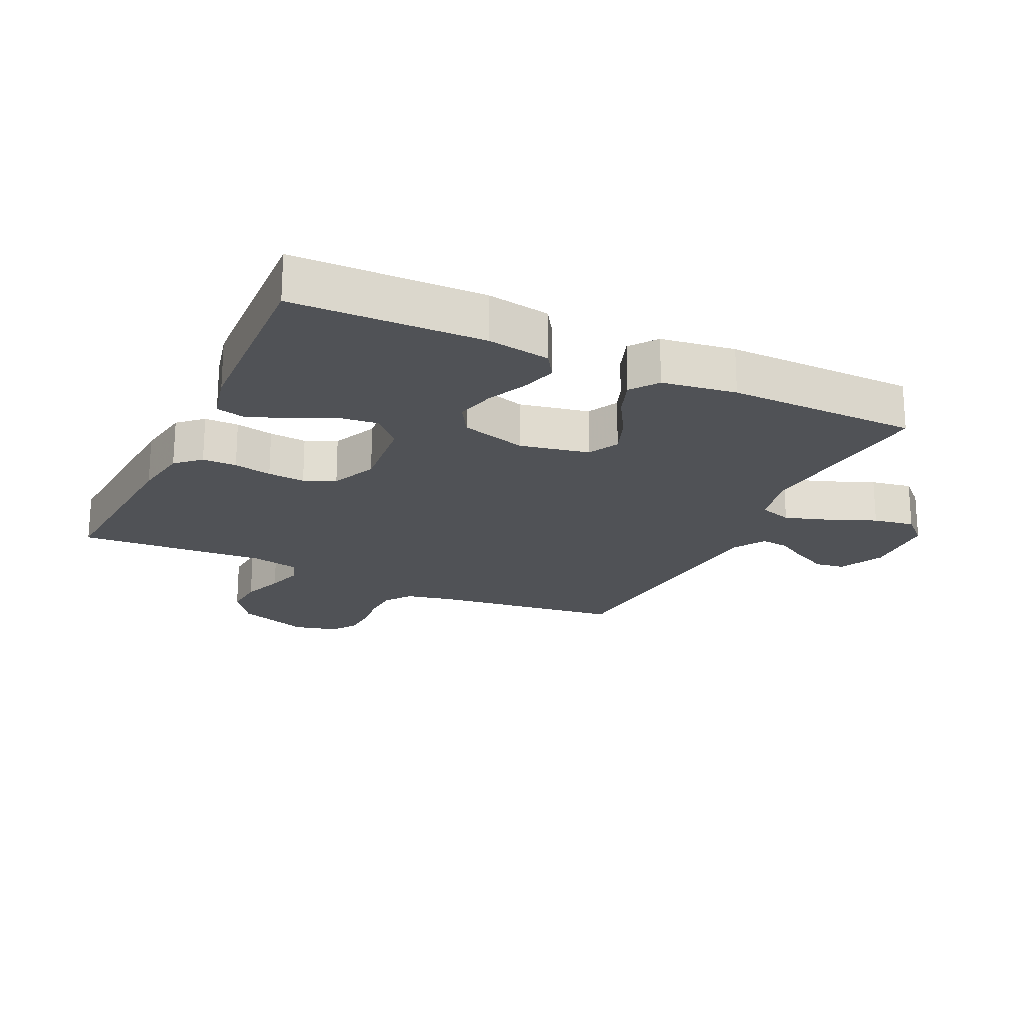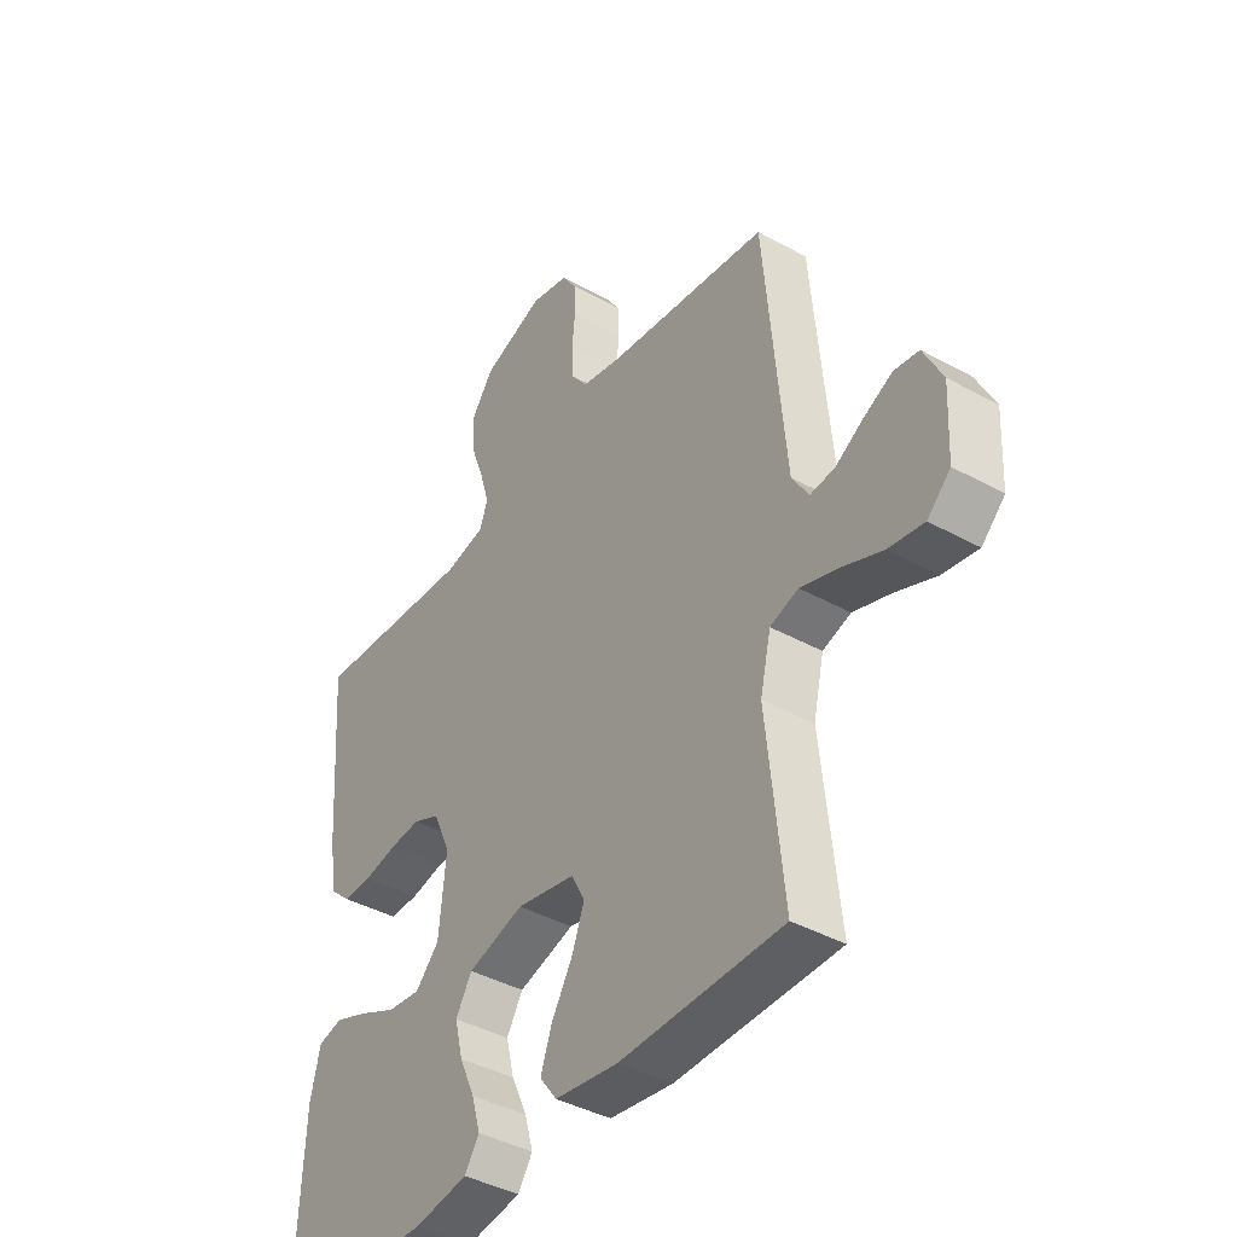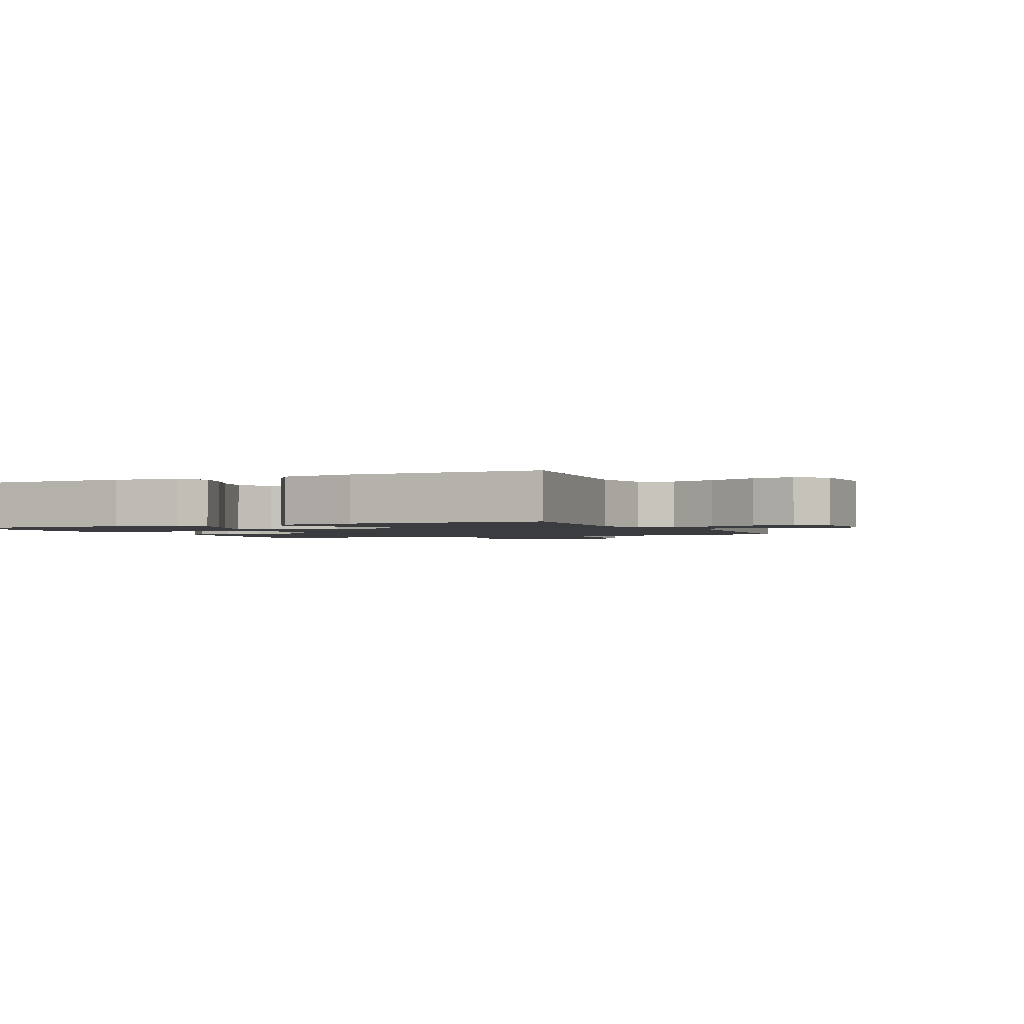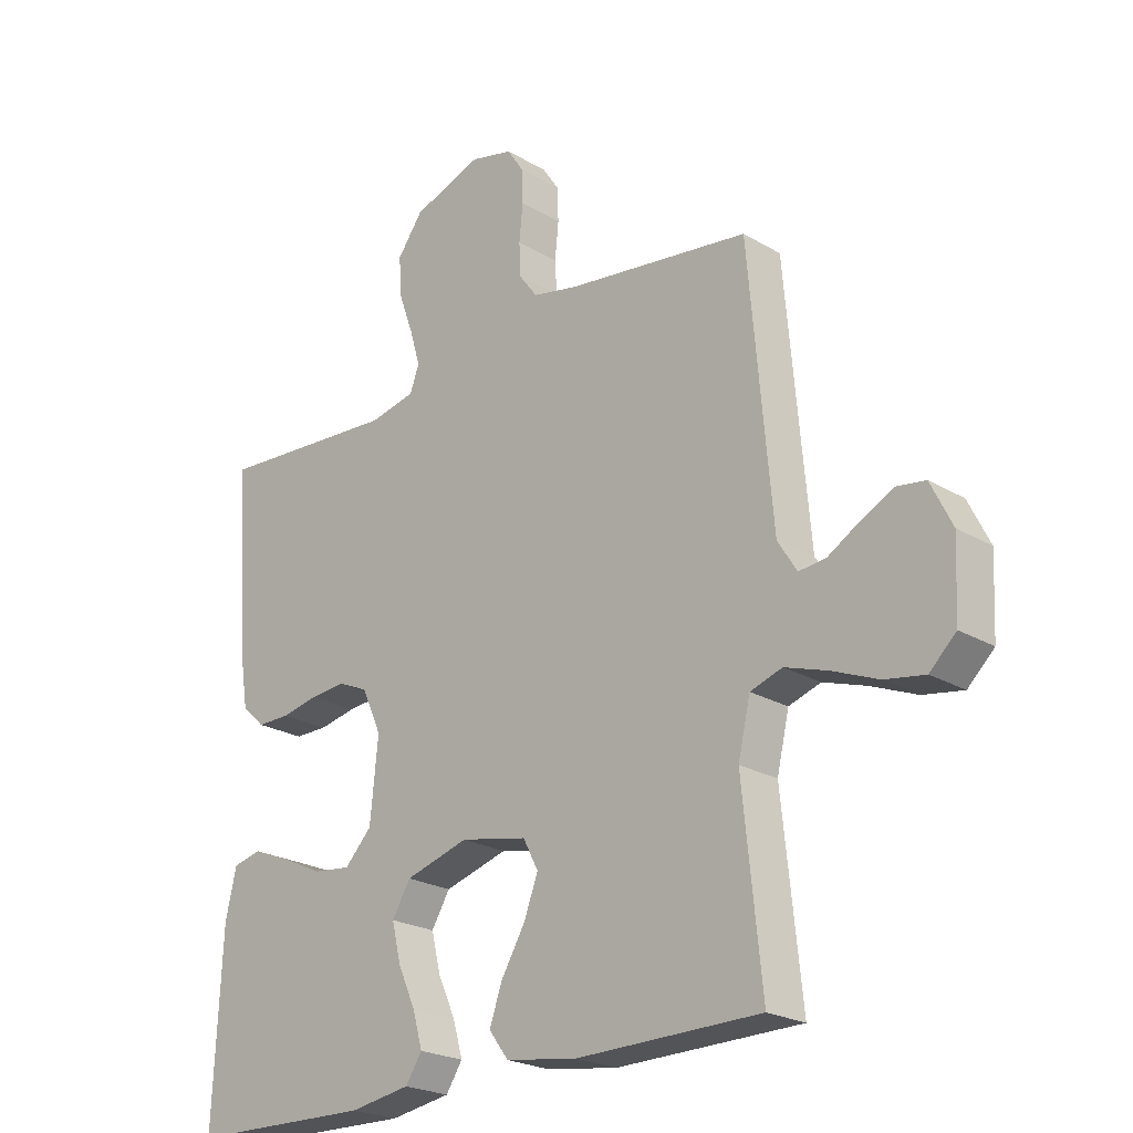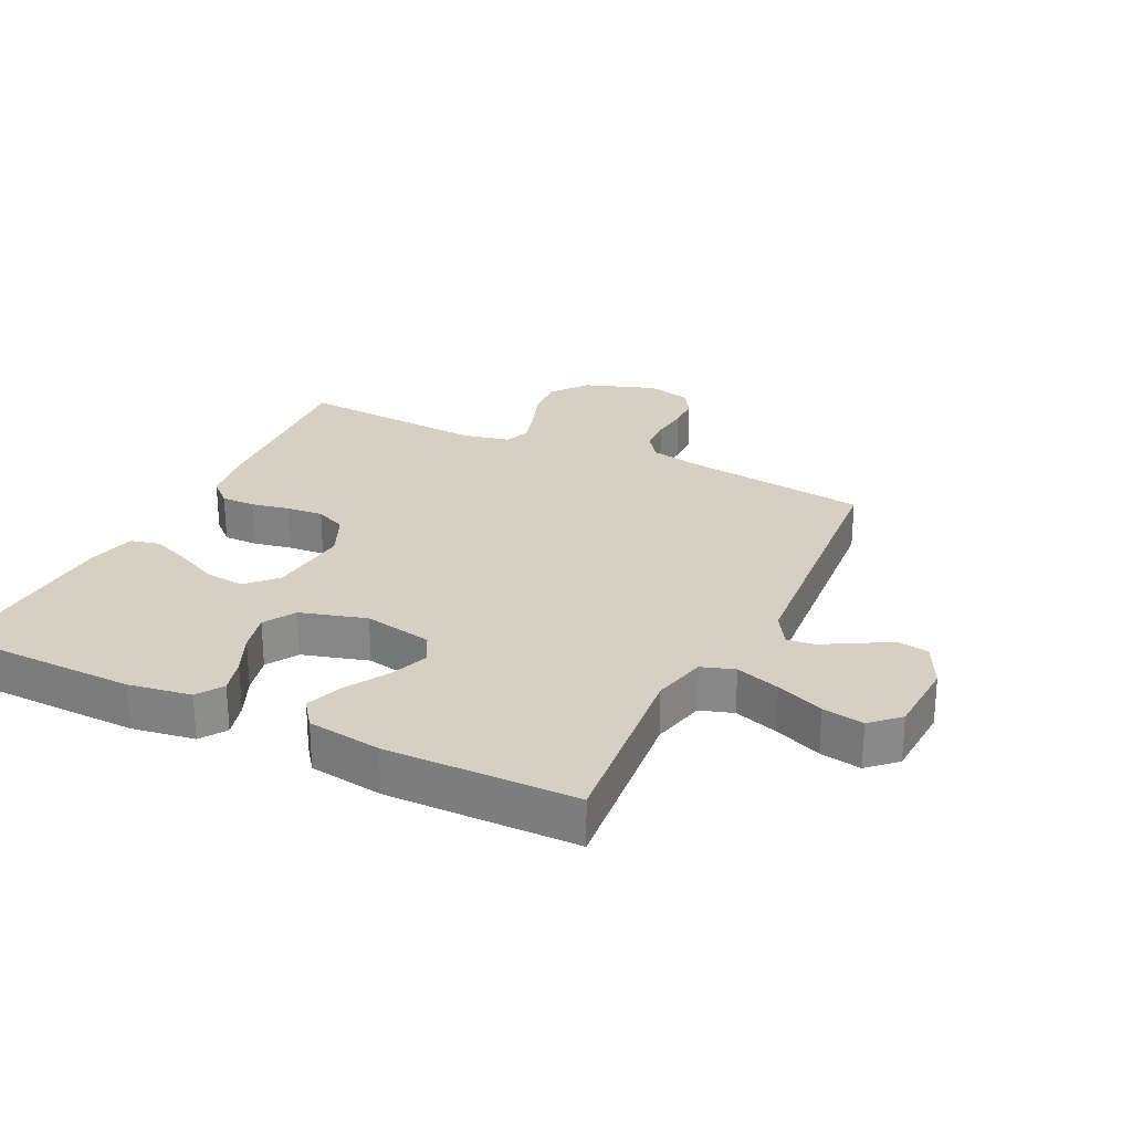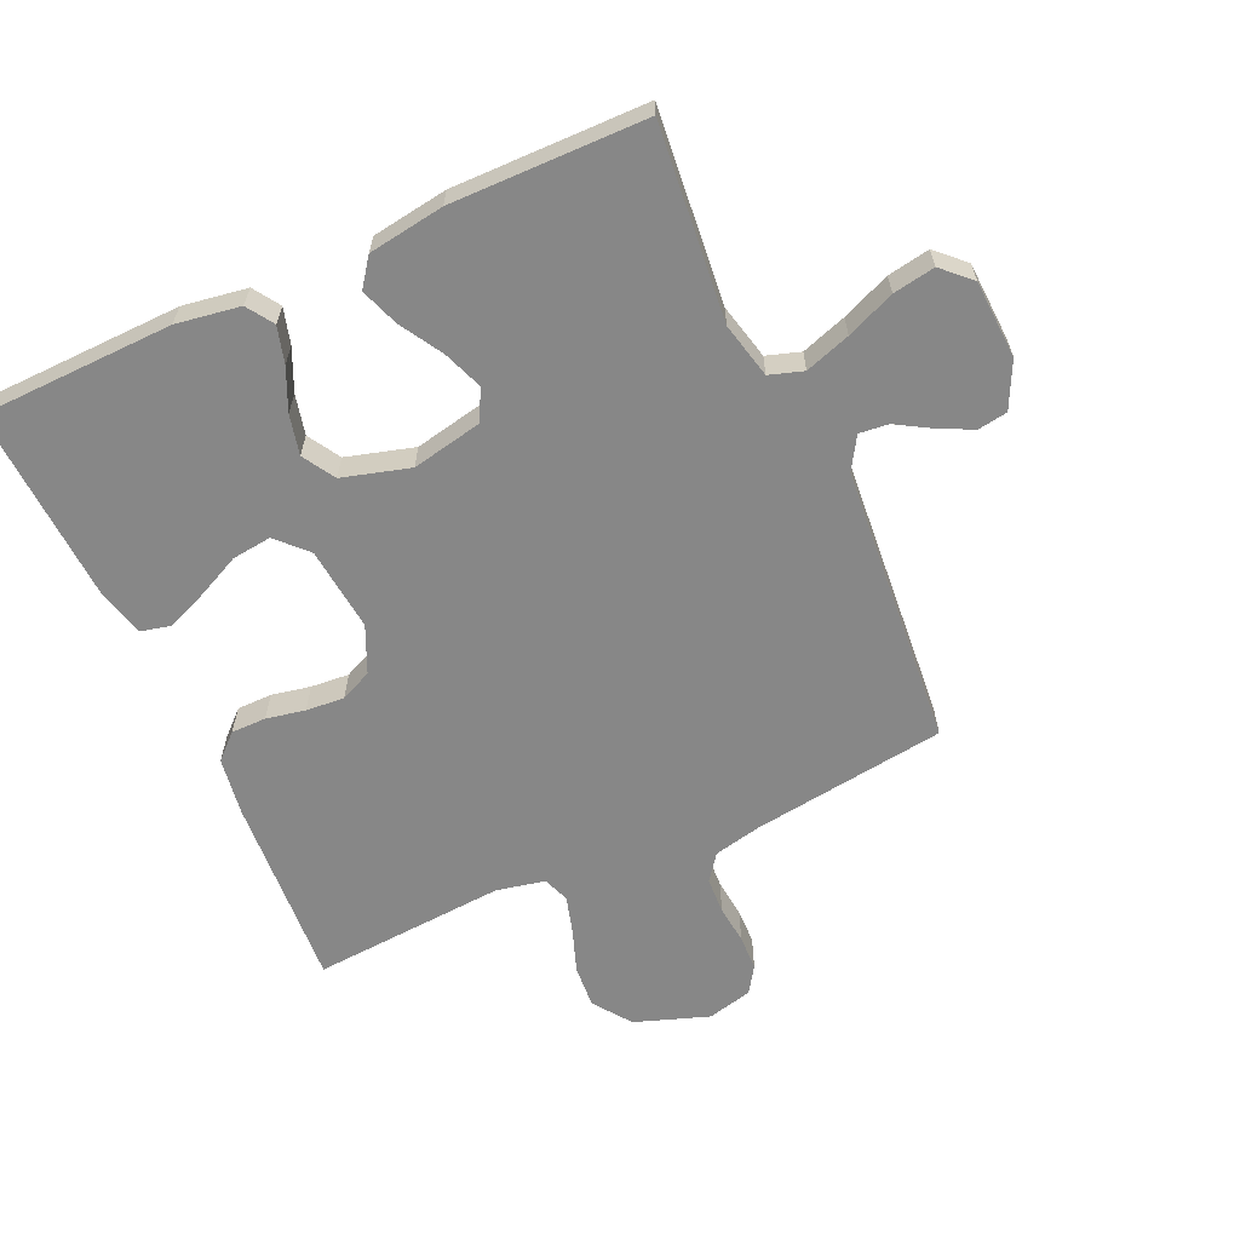
<metadata>
{"format":"obj","ext":"obj","renderer":"f3d","projection":"perspective","resolution":1024,"background":"white","views":[{"elev":-21.0,"azim":154.7,"up":"+Y"},{"elev":-40.9,"azim":-124.0,"up":"+Z"},{"elev":-1.7,"azim":-155.3,"up":"+Y"},{"elev":-23.0,"azim":-135.2,"up":"+Z"},{"elev":26.0,"azim":-154.0,"up":"+Y"},{"elev":-62.4,"azim":-155.5,"up":"+Y"}]}
</metadata>
<code>
v -0.5 0.07 -0.5
v -0.469 0.07 -0.2
v -0.489 0.07 -0.114
v -0.541 0.07 -0.097
v -0.611 0.07 -0.12
v -0.686 0.07 -0.151
v -0.751 0.07 -0.162
v -0.794 0.07 -0.121
v -0.8 0.07 0
v -0.765 0.07 0.071
v -0.719 0.07 0.078
v -0.666 0.07 0.052
v -0.614 0.07 0.021
v -0.569 0.07 0.016
v -0.538 0.07 0.066
v -0.526 0.07 0.2
v -0.5 0.07 0.5
v -0.2 0.07 0.54
v -0.126 0.07 0.556
v -0.096 0.07 0.596
v -0.093 0.07 0.651
v -0.099 0.07 0.711
v -0.097 0.07 0.766
v -0.07 0.07 0.807
v 0 0.07 0.824
v 0.114 0.07 0.784
v 0.156 0.07 0.726
v 0.151 0.07 0.66
v 0.127 0.07 0.594
v 0.11 0.07 0.536
v 0.125 0.07 0.495
v 0.2 0.07 0.479
v 0.5 0.07 0.5
v 0.479 0.07 0.2
v 0.465 0.07 0.111
v 0.427 0.07 0.076
v 0.373 0.07 0.076
v 0.313 0.07 0.088
v 0.254 0.07 0.093
v 0.205 0.07 0.071
v 0.173 0.07 0
v 0.186 0.07 -0.13
v 0.23 0.07 -0.176
v 0.291 0.07 -0.169
v 0.359 0.07 -0.137
v 0.422 0.07 -0.112
v 0.468 0.07 -0.123
v 0.486 0.07 -0.2
v 0.5 0.07 -0.5
v 0.2 0.07 -0.507
v 0.101 0.07 -0.491
v 0.074 0.07 -0.45
v 0.09 0.07 -0.394
v 0.119 0.07 -0.33
v 0.134 0.07 -0.268
v 0.104 0.07 -0.218
v 0 0.07 -0.188
v -0.109 0.07 -0.21
v -0.134 0.07 -0.258
v -0.111 0.07 -0.319
v -0.072 0.07 -0.385
v -0.051 0.07 -0.444
v -0.083 0.07 -0.487
v -0.2 0.07 -0.504
v -0.5 0 -0.5
v -0.469 0 -0.2
v -0.489 0 -0.114
v -0.541 0 -0.097
v -0.611 0 -0.12
v -0.686 0 -0.151
v -0.751 0 -0.162
v -0.794 0 -0.121
v -0.8 0 0
v -0.765 0 0.071
v -0.719 0 0.078
v -0.666 0 0.052
v -0.614 0 0.021
v -0.569 0 0.016
v -0.538 0 0.066
v -0.526 0 0.2
v -0.5 0 0.5
v -0.2 0 0.54
v -0.126 0 0.556
v -0.096 0 0.596
v -0.093 0 0.651
v -0.099 0 0.711
v -0.097 0 0.766
v -0.07 0 0.807
v 0 0 0.824
v 0.114 0 0.784
v 0.156 0 0.726
v 0.151 0 0.66
v 0.127 0 0.594
v 0.11 0 0.536
v 0.125 0 0.495
v 0.2 0 0.479
v 0.5 0 0.5
v 0.479 0 0.2
v 0.465 0 0.111
v 0.427 0 0.076
v 0.373 0 0.076
v 0.313 0 0.088
v 0.254 0 0.093
v 0.205 0 0.071
v 0.173 0 0
v 0.186 0 -0.13
v 0.23 0 -0.176
v 0.291 0 -0.169
v 0.359 0 -0.137
v 0.422 0 -0.112
v 0.468 0 -0.123
v 0.486 0 -0.2
v 0.5 0 -0.5
v 0.2 0 -0.507
v 0.101 0 -0.491
v 0.074 0 -0.45
v 0.09 0 -0.394
v 0.119 0 -0.33
v 0.134 0 -0.268
v 0.104 0 -0.218
v 0 0 -0.188
v -0.109 0 -0.21
v -0.134 0 -0.258
v -0.111 0 -0.319
v -0.072 0 -0.385
v -0.051 0 -0.444
v -0.083 0 -0.487
v -0.2 0 -0.504
f 63 64 1 2
f 60 61 62 63
f 59 60 63 2
f 58 59 2 3
f 57 58 3 4
f 51 52 53 54
f 51 54 55
f 50 51 55
f 49 50 55
f 48 49 55 56
f 44 45 46 47
f 44 47 48 56
f 35 36 37 38
f 35 38 39
f 32 33 34 35
f 31 32 35 39
f 30 31 39 40
f 26 27 28 29
f 26 29 30
f 25 26 30
f 21 22 23 24
f 20 21 24 25
f 16 17 18
f 15 16 18 19
f 14 15 19
f 10 11 12 13
f 8 9 10 13
f 8 13 14
f 5 6 7 8
f 4 5 8 14
f 57 4 14 19
f 43 44 56
f 42 43 56 57
f 41 42 57 19
f 20 25 30 40
f 19 20 40 41
f 66 65 128 127
f 127 126 125 124
f 66 127 124 123
f 67 66 123 122
f 68 67 122 121
f 118 117 116 115
f 119 118 115
f 119 115 114
f 119 114 113
f 120 119 113 112
f 111 110 109 108
f 120 112 111 108
f 102 101 100 99
f 103 102 99
f 99 98 97 96
f 103 99 96 95
f 104 103 95 94
f 93 92 91 90
f 94 93 90
f 94 90 89
f 88 87 86 85
f 89 88 85 84
f 82 81 80
f 83 82 80 79
f 83 79 78
f 77 76 75 74
f 77 74 73 72
f 78 77 72
f 72 71 70 69
f 78 72 69 68
f 83 78 68 121
f 120 108 107
f 121 120 107 106
f 83 121 106 105
f 104 94 89 84
f 105 104 84 83
f 1 65 66 2
f 2 66 67 3
f 3 67 68 4
f 4 68 69 5
f 5 69 70 6
f 6 70 71 7
f 7 71 72 8
f 8 72 73 9
f 9 73 74 10
f 10 74 75 11
f 11 75 76 12
f 12 76 77 13
f 13 77 78 14
f 14 78 79 15
f 15 79 80 16
f 16 80 81 17
f 17 81 82 18
f 18 82 83 19
f 19 83 84 20
f 20 84 85 21
f 21 85 86 22
f 22 86 87 23
f 23 87 88 24
f 24 88 89 25
f 25 89 90 26
f 26 90 91 27
f 27 91 92 28
f 28 92 93 29
f 29 93 94 30
f 30 94 95 31
f 31 95 96 32
f 32 96 97 33
f 33 97 98 34
f 34 98 99 35
f 35 99 100 36
f 36 100 101 37
f 37 101 102 38
f 38 102 103 39
f 39 103 104 40
f 40 104 105 41
f 41 105 106 42
f 42 106 107 43
f 43 107 108 44
f 44 108 109 45
f 45 109 110 46
f 46 110 111 47
f 47 111 112 48
f 48 112 113 49
f 49 113 114 50
f 50 114 115 51
f 51 115 116 52
f 52 116 117 53
f 53 117 118 54
f 54 118 119 55
f 55 119 120 56
f 56 120 121 57
f 57 121 122 58
f 58 122 123 59
f 59 123 124 60
f 60 124 125 61
f 61 125 126 62
f 62 126 127 63
f 63 127 128 64
f 64 128 65 1

</code>
